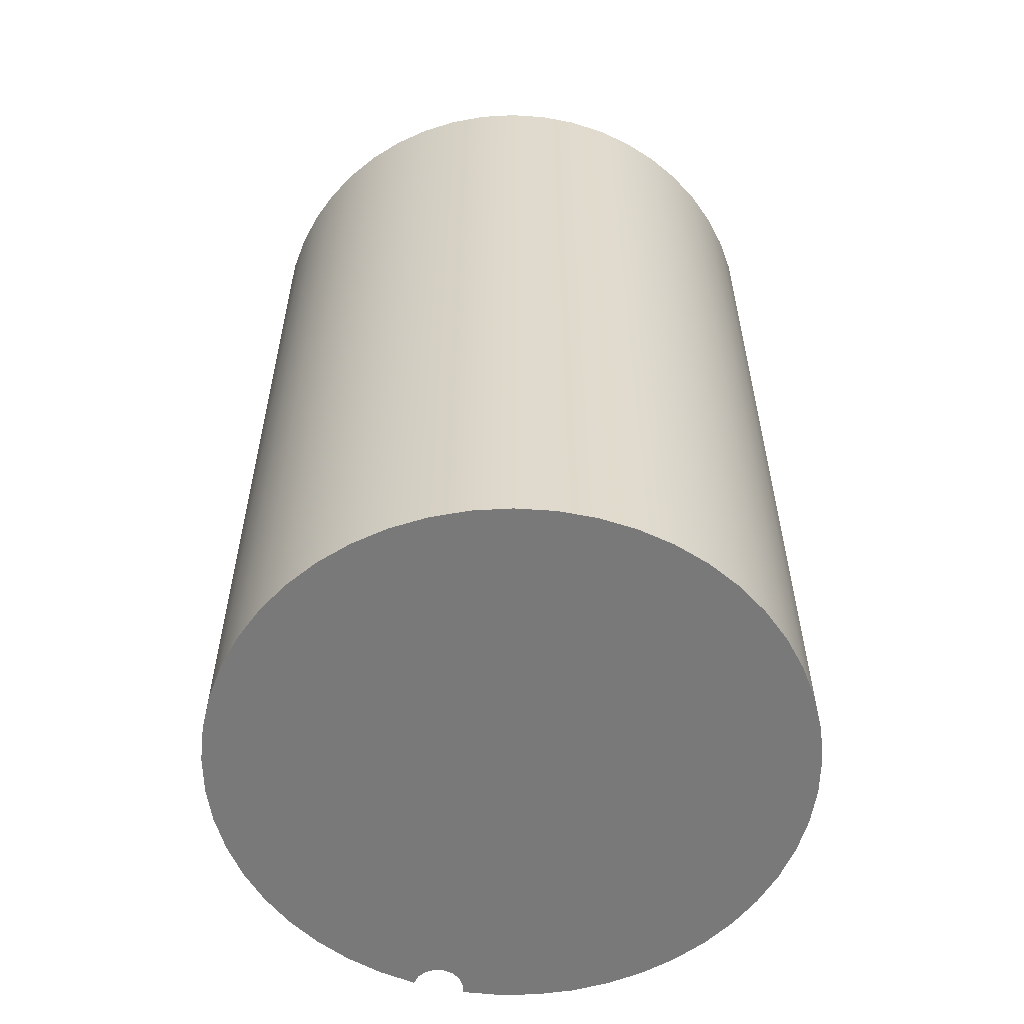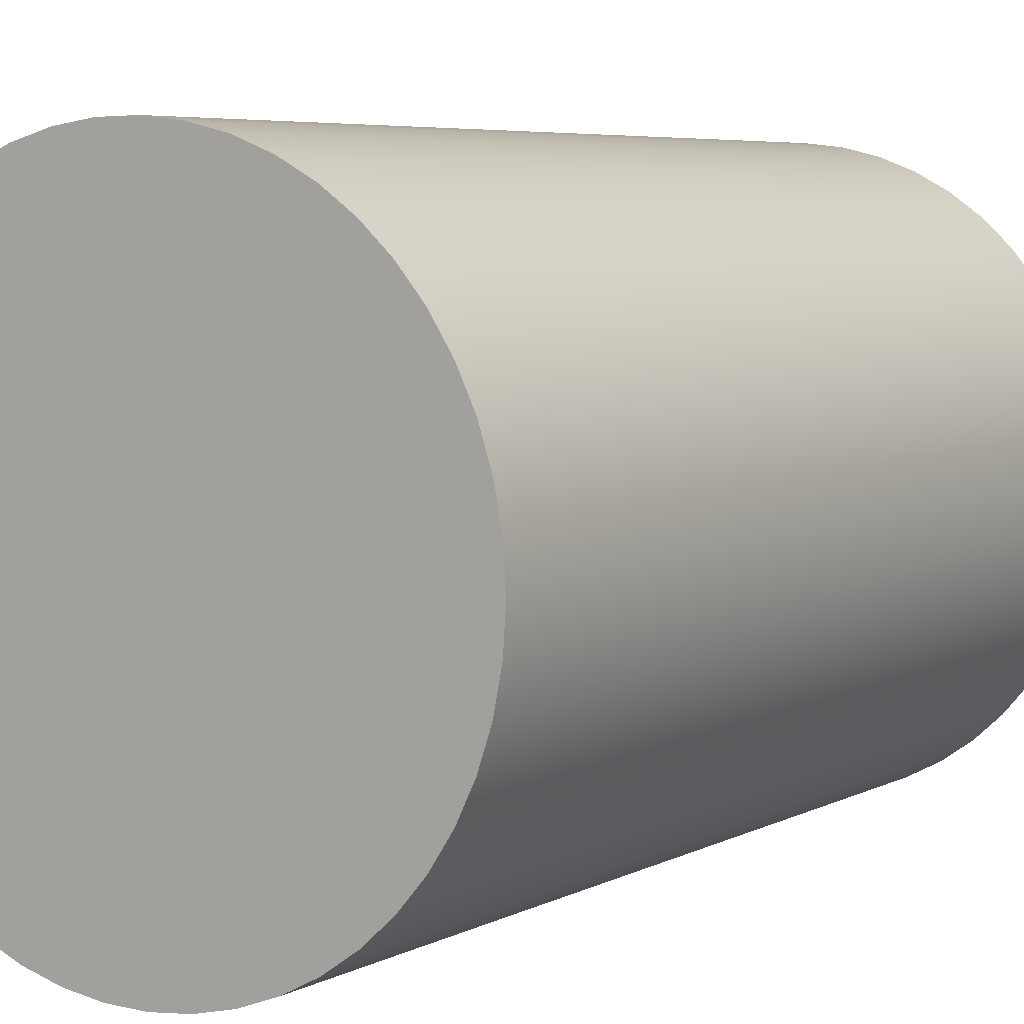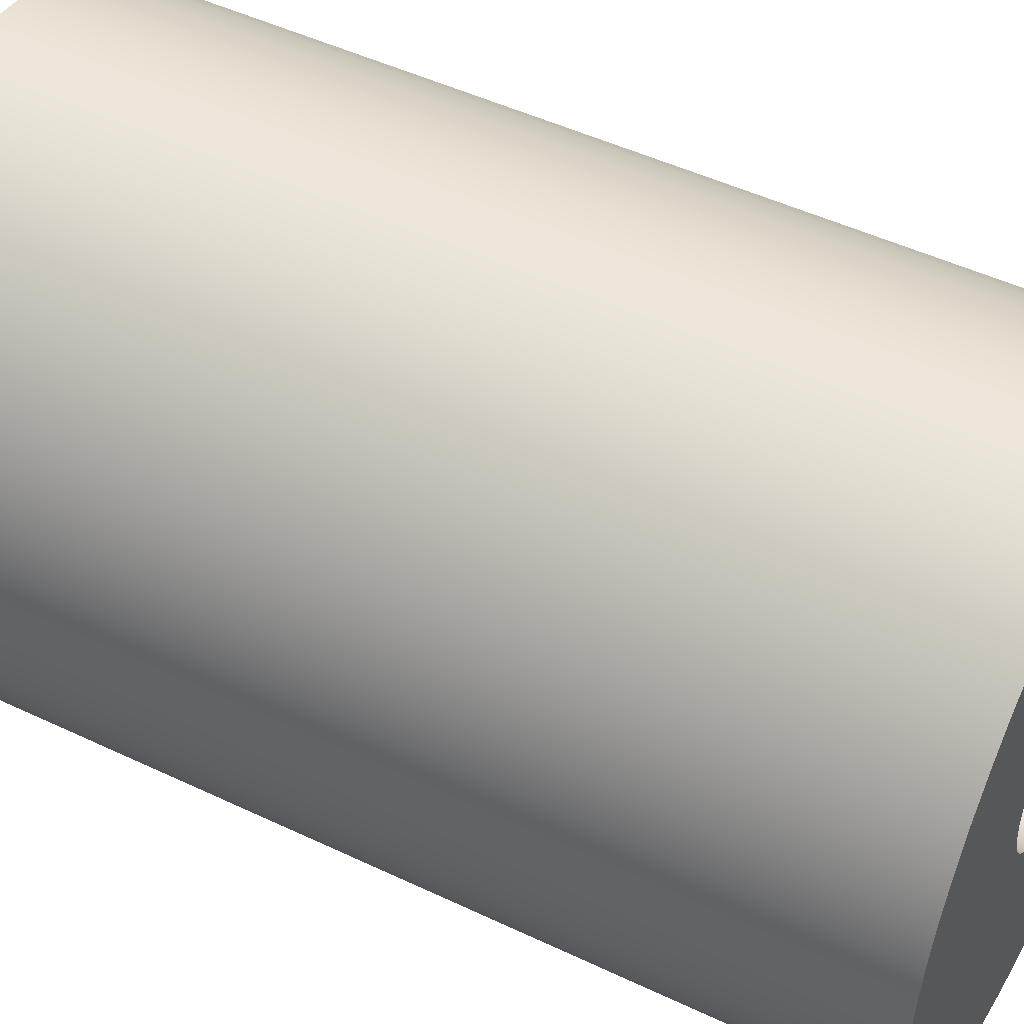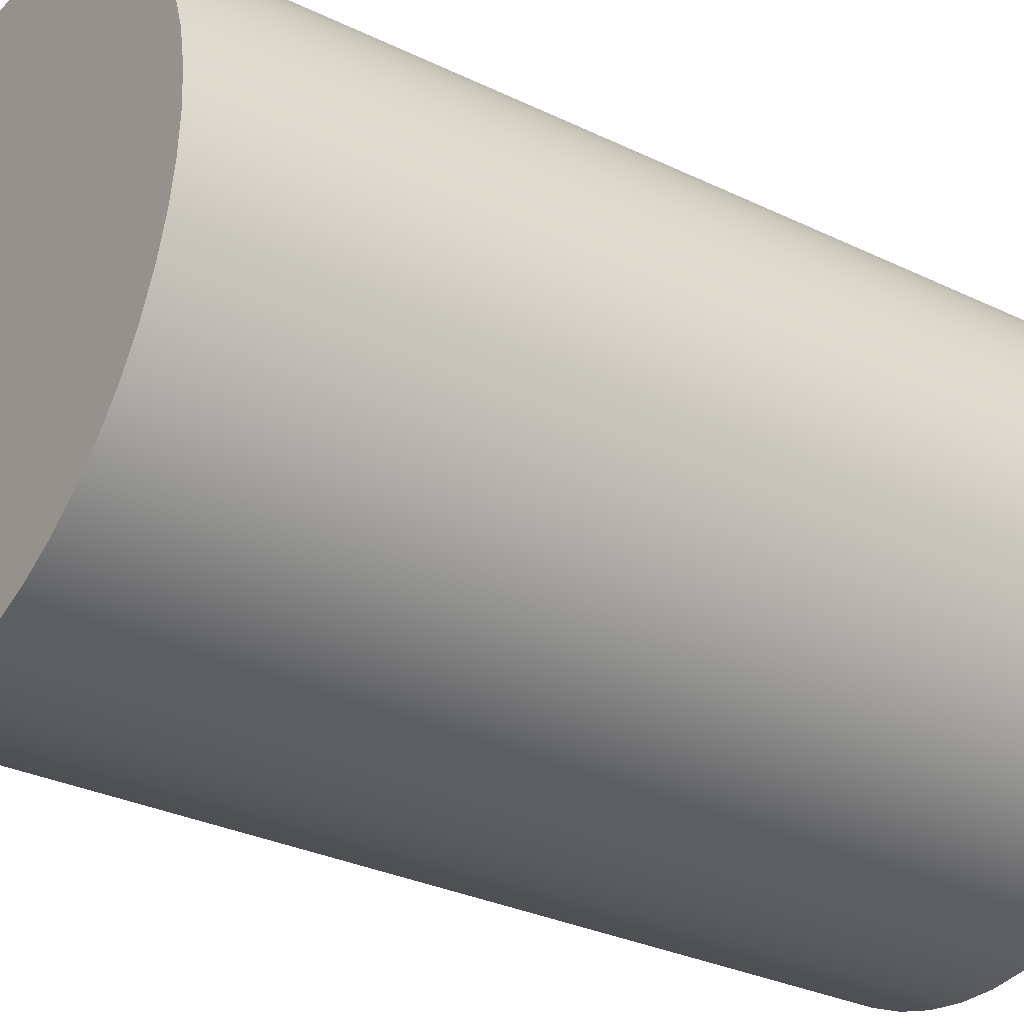
<metadata>
{"format":"obj","ext":"obj","renderer":"f3d","projection":"perspective","resolution":1024,"background":"white","views":[{"elev":-57.8,"azim":-104.7,"up":"+Z"},{"elev":5.5,"azim":-147.1,"up":"+Y"},{"elev":48.4,"azim":-62.0,"up":"+Y"},{"elev":-30.7,"azim":-124.8,"up":"+Y"}]}
</metadata>
<code>
v 0.075 9.185e-18 0.52
v 0.07312 -0.01669 0.52
v 0.06757 -0.03254 0.52
v 0.05864 -0.04676 0.52
v 0.04676 -0.05864 0.52
v 0.03254 -0.06757 0.52
v 0.01669 -0.07312 0.52
v -4.592e-18 -0.075 0.52
v -0.01669 -0.07312 0.52
v -0.03254 -0.06757 0.52
v -0.04676 -0.05864 0.52
v -0.05864 -0.04676 0.52
v -0.06757 -0.03254 0.52
v -0.07312 -0.01669 0.52
v -0.075 0 0.52
v -0.07312 0.01669 0.52
v -0.06757 0.03254 0.52
v -0.05864 0.04676 0.52
v -0.04676 0.05864 0.52
v -0.03254 0.06757 0.52
v -0.01669 0.07312 0.52
v -4.592e-18 0.075 0.52
v 0.01669 0.07312 0.52
v 0.03254 0.06757 0.52
v 0.04676 0.05864 0.52
v 0.05864 0.04676 0.52
v 0.06757 0.03254 0.52
v 0.07312 0.01669 0.52
v 0.075 9.185e-18 0.72
v 0.07312 0.01669 0.72
v 0.06757 0.03254 0.72
v 0.05864 0.04676 0.72
v 0.04676 0.05864 0.72
v 0.03254 0.06757 0.72
v 0.01669 0.07312 0.72
v -4.592e-18 0.075 0.72
v -0.01669 0.07312 0.72
v -0.03254 0.06757 0.72
v -0.04676 0.05864 0.72
v -0.05864 0.04676 0.72
v -0.06757 0.03254 0.72
v -0.07312 0.01669 0.72
v -0.075 0 0.72
v -0.07312 -0.01669 0.72
v -0.06757 -0.03254 0.72
v -0.05864 -0.04676 0.72
v -0.04676 -0.05864 0.72
v -0.03254 -0.06757 0.72
v -0.01669 -0.07312 0.72
v -4.592e-18 -0.075 0.72
v 0.01669 -0.07312 0.72
v 0.03254 -0.06757 0.72
v 0.04676 -0.05864 0.72
v 0.05864 -0.04676 0.72
v 0.06757 -0.03254 0.72
v 0.07312 -0.01669 0.72
v 0.075 9.185e-18 0.52
v 0.075 9.185e-18 0.72
v 0.075 9.185e-18 0.52
v 0.07312 0.01669 0.52
v 0.06757 0.03254 0.52
v 0.05864 0.04676 0.52
v 0.04676 0.05864 0.52
v 0.03254 0.06757 0.52
v 0.01669 0.07312 0.52
v -4.592e-18 0.075 0.52
v -0.01669 0.07312 0.52
v -0.03254 0.06757 0.52
v -0.04676 0.05864 0.52
v -0.05864 0.04676 0.52
v -0.06757 0.03254 0.52
v -0.07312 0.01669 0.52
v -0.075 0 0.52
v -0.07312 -0.01669 0.52
v -0.06757 -0.03254 0.52
v -0.05864 -0.04676 0.52
v -0.04676 -0.05864 0.52
v -0.03254 -0.06757 0.52
v -0.01669 -0.07312 0.52
v -4.592e-18 -0.075 0.52
v 0.01669 -0.07312 0.52
v 0.03254 -0.06757 0.52
v 0.04676 -0.05864 0.52
v 0.05864 -0.04676 0.52
v 0.06757 -0.03254 0.52
v 0.07312 -0.01669 0.52
v 0.2291 0.0205 0.72
v 0.2217 0.01872 0.72
v 0.2155 0.01432 0.72
v 0.2114 0.007934 0.72
v 0.21 0.0004784 0.72
v 0.2115 -0.006971 0.72
v 0.2156 -0.01334 0.72
v 0.2218 -0.01771 0.72
v 0.2292 -0.01946 0.72
v 0.2292 -0.01946 0
v 0.2218 -0.01771 0
v 0.2156 -0.01334 0
v 0.2115 -0.006971 0
v 0.21 0.0004784 0
v 0.2114 0.007934 0
v 0.2155 0.01432 0
v 0.2217 0.01872 0
v 0.2291 0.0205 0
v 0.2291 0.0205 0.72
v 0.2291 0.0205 0
v 0.2246 0.04942 0
v 0.2165 0.07753 0
v 0.2049 0.1044 0
v 0.19 0.1296 0
v 0.1721 0.1526 0
v 0.1513 0.1732 0
v 0.1281 0.191 0
v 0.1028 0.2058 0
v 0.07585 0.2171 0
v 0.04767 0.225 0
v 0.01873 0.2292 0
v -0.01052 0.2298 0
v -0.0396 0.2266 0
v -0.06804 0.2197 0
v -0.09538 0.2093 0
v -0.1212 0.1955 0
v -0.145 0.1785 0
v -0.1665 0.1587 0
v -0.1853 0.1363 0
v -0.2011 0.1116 0
v -0.2136 0.08522 0
v -0.2227 0.05741 0
v -0.2282 0.02867 0
v -0.23 -0.000524 0
v -0.2281 -0.02971 0
v -0.2225 -0.05842 0
v -0.2132 -0.08619 0
v -0.2006 -0.1126 0
v -0.1847 -0.1371 0
v -0.1658 -0.1594 0
v -0.1442 -0.1792 0
v -0.1203 -0.196 0
v -0.09442 -0.2097 0
v -0.06704 -0.22 0
v -0.03857 -0.2267 0
v -0.009476 -0.2298 0
v 0.01977 -0.2291 0
v 0.0487 -0.2248 0
v 0.07683 -0.2168 0
v 0.1037 -0.2053 0
v 0.1289 -0.1905 0
v 0.1521 -0.1725 0
v 0.1728 -0.1518 0
v 0.1906 -0.1287 0
v 0.2054 -0.1035 0
v 0.2169 -0.07654 0
v 0.2249 -0.04839 0
v 0.2292 -0.01946 0
v 0.2292 -0.01946 0.72
v 0.2249 -0.04839 0.72
v 0.2169 -0.07654 0.72
v 0.2054 -0.1035 0.72
v 0.1906 -0.1287 0.72
v 0.1728 -0.1518 0.72
v 0.1521 -0.1725 0.72
v 0.1289 -0.1905 0.72
v 0.1037 -0.2053 0.72
v 0.07683 -0.2168 0.72
v 0.0487 -0.2248 0.72
v 0.01977 -0.2291 0.72
v -0.009476 -0.2298 0.72
v -0.03857 -0.2267 0.72
v -0.06704 -0.22 0.72
v -0.09442 -0.2097 0.72
v -0.1203 -0.196 0.72
v -0.1442 -0.1792 0.72
v -0.1658 -0.1594 0.72
v -0.1847 -0.1371 0.72
v -0.2006 -0.1126 0.72
v -0.2132 -0.08619 0.72
v -0.2225 -0.05842 0.72
v -0.2281 -0.02971 0.72
v -0.23 -0.000524 0.72
v -0.2282 0.02867 0.72
v -0.2227 0.05741 0.72
v -0.2136 0.08522 0.72
v -0.2011 0.1116 0.72
v -0.1853 0.1363 0.72
v -0.1665 0.1587 0.72
v -0.145 0.1785 0.72
v -0.1212 0.1955 0.72
v -0.09538 0.2093 0.72
v -0.06804 0.2197 0.72
v -0.0396 0.2266 0.72
v -0.01052 0.2298 0.72
v 0.01873 0.2292 0.72
v 0.04767 0.225 0.72
v 0.07585 0.2171 0.72
v 0.1028 0.2058 0.72
v 0.1281 0.191 0.72
v 0.1513 0.1732 0.72
v 0.1721 0.1526 0.72
v 0.19 0.1296 0.72
v 0.2049 0.1044 0.72
v 0.2165 0.07753 0.72
v 0.2246 0.04942 0.72
v 0.2291 0.0205 0
v 0.2217 0.01872 0
v 0.2155 0.01432 0
v 0.2114 0.007934 0
v 0.21 0.0004784 0
v 0.2115 -0.006971 0
v 0.2156 -0.01334 0
v 0.2218 -0.01771 0
v 0.2292 -0.01946 0
v 0.2249 -0.04839 0
v 0.2169 -0.07654 0
v 0.2054 -0.1035 0
v 0.1906 -0.1287 0
v 0.1728 -0.1518 0
v 0.1521 -0.1725 0
v 0.1289 -0.1905 0
v 0.1037 -0.2053 0
v 0.07683 -0.2168 0
v 0.0487 -0.2248 0
v 0.01977 -0.2291 0
v -0.009476 -0.2298 0
v -0.03857 -0.2267 0
v -0.06704 -0.22 0
v -0.09442 -0.2097 0
v -0.1203 -0.196 0
v -0.1442 -0.1792 0
v -0.1658 -0.1594 0
v -0.1847 -0.1371 0
v -0.2006 -0.1126 0
v -0.2132 -0.08619 0
v -0.2225 -0.05842 0
v -0.2281 -0.02971 0
v -0.23 -0.000524 0
v -0.2282 0.02867 0
v -0.2227 0.05741 0
v -0.2136 0.08522 0
v -0.2011 0.1116 0
v -0.1853 0.1363 0
v -0.1665 0.1587 0
v -0.145 0.1785 0
v -0.1212 0.1955 0
v -0.09538 0.2093 0
v -0.06804 0.2197 0
v -0.0396 0.2266 0
v -0.01052 0.2298 0
v 0.01873 0.2292 0
v 0.04767 0.225 0
v 0.07585 0.2171 0
v 0.1028 0.2058 0
v 0.1281 0.191 0
v 0.1513 0.1732 0
v 0.1721 0.1526 0
v 0.19 0.1296 0
v 0.2049 0.1044 0
v 0.2165 0.07753 0
v 0.2246 0.04942 0
v 0.075 9.185e-18 0.72
v 0.07312 -0.01669 0.72
v 0.06757 -0.03254 0.72
v 0.05864 -0.04676 0.72
v 0.04676 -0.05864 0.72
v 0.03254 -0.06757 0.72
v 0.01669 -0.07312 0.72
v -4.592e-18 -0.075 0.72
v -0.01669 -0.07312 0.72
v -0.03254 -0.06757 0.72
v -0.04676 -0.05864 0.72
v -0.05864 -0.04676 0.72
v -0.06757 -0.03254 0.72
v -0.07312 -0.01669 0.72
v -0.075 0 0.72
v -0.07312 0.01669 0.72
v -0.06757 0.03254 0.72
v -0.05864 0.04676 0.72
v -0.04676 0.05864 0.72
v -0.03254 0.06757 0.72
v -0.01669 0.07312 0.72
v -4.592e-18 0.075 0.72
v 0.01669 0.07312 0.72
v 0.03254 0.06757 0.72
v 0.04676 0.05864 0.72
v 0.05864 0.04676 0.72
v 0.06757 0.03254 0.72
v 0.07312 0.01669 0.72
v 0.2292 -0.01946 0.72
v 0.2218 -0.01771 0.72
v 0.2156 -0.01334 0.72
v 0.2115 -0.006971 0.72
v 0.21 0.0004784 0.72
v 0.2114 0.007934 0.72
v 0.2155 0.01432 0.72
v 0.2217 0.01872 0.72
v 0.2291 0.0205 0.72
v 0.2246 0.04942 0.72
v 0.2165 0.07753 0.72
v 0.2049 0.1044 0.72
v 0.19 0.1296 0.72
v 0.1721 0.1526 0.72
v 0.1513 0.1732 0.72
v 0.1281 0.191 0.72
v 0.1028 0.2058 0.72
v 0.07585 0.2171 0.72
v 0.04767 0.225 0.72
v 0.01873 0.2292 0.72
v -0.01052 0.2298 0.72
v -0.0396 0.2266 0.72
v -0.06804 0.2197 0.72
v -0.09538 0.2093 0.72
v -0.1212 0.1955 0.72
v -0.145 0.1785 0.72
v -0.1665 0.1587 0.72
v -0.1853 0.1363 0.72
v -0.2011 0.1116 0.72
v -0.2136 0.08522 0.72
v -0.2227 0.05741 0.72
v -0.2282 0.02867 0.72
v -0.23 -0.000524 0.72
v -0.2281 -0.02971 0.72
v -0.2225 -0.05842 0.72
v -0.2132 -0.08619 0.72
v -0.2006 -0.1126 0.72
v -0.1847 -0.1371 0.72
v -0.1658 -0.1594 0.72
v -0.1442 -0.1792 0.72
v -0.1203 -0.196 0.72
v -0.09442 -0.2097 0.72
v -0.06704 -0.22 0.72
v -0.03857 -0.2267 0.72
v -0.009476 -0.2298 0.72
v 0.01977 -0.2291 0.72
v 0.0487 -0.2248 0.72
v 0.07683 -0.2168 0.72
v 0.1037 -0.2053 0.72
v 0.1289 -0.1905 0.72
v 0.1521 -0.1725 0.72
v 0.1728 -0.1518 0.72
v 0.1906 -0.1287 0.72
v 0.2054 -0.1035 0.72
v 0.2169 -0.07654 0.72
v 0.2249 -0.04839 0.72
g cd407e34-e36f-11ea-985d-54bf646e7e1f
f 2 56 1
f 1 56 58
f 57 29 28
f 28 29 30
f 28 30 27
f 27 30 31
f 27 31 26
f 26 31 32
f 26 32 25
f 25 32 33
f 25 33 24
f 24 33 34
f 24 34 23
f 23 34 35
f 23 35 22
f 22 35 36
f 22 36 21
f 21 36 37
f 21 37 20
f 20 37 38
f 20 38 19
f 19 38 39
f 19 39 18
f 18 39 40
f 18 40 17
f 17 40 41
f 17 41 16
f 16 41 42
f 16 42 15
f 15 42 43
f 15 43 14
f 14 43 44
f 14 44 13
f 13 44 45
f 13 45 12
f 12 45 46
f 12 46 11
f 11 46 47
f 11 47 10
f 10 47 48
f 10 48 9
f 9 48 49
f 9 49 8
f 8 49 50
f 8 50 7
f 7 50 51
f 7 51 6
f 6 51 52
f 6 52 5
f 5 52 53
f 5 53 4
f 4 53 54
f 4 54 3
f 3 54 55
f 3 55 2
f 2 55 56
g cd422bd0-e36f-11ea-b8da-54bf646e7e1f
f 60 72 59
f 59 72 73
f 59 73 86
f 86 73 74
f 86 74 85
f 85 74 75
f 85 75 84
f 84 75 76
f 84 76 83
f 83 76 77
f 83 77 82
f 82 77 78
f 82 78 81
f 81 78 79
f 81 79 80
f 72 60 71
f 71 60 61
f 71 61 70
f 70 61 62
f 70 62 69
f 69 62 63
f 69 63 68
f 68 63 64
f 68 64 67
f 67 64 65
f 67 65 66
g ccff7cf0-e36f-11ea-b857-54bf646e7e1f
f 104 87 103
f 103 87 88
f 103 88 89
f 103 89 102
f 102 89 90
f 102 90 101
f 101 90 91
f 101 91 100
f 100 91 92
f 100 92 99
f 99 92 93
f 99 93 98
f 98 93 94
f 98 94 97
f 97 94 96
f 96 94 95
g ccb3f458-e36f-11ea-a6fa-54bf646e7e1f
f 105 106 202
f 202 106 107
f 202 107 201
f 201 107 108
f 201 108 200
f 200 108 109
f 200 109 199
f 199 109 110
f 199 110 198
f 198 110 111
f 198 111 197
f 197 111 112
f 197 112 196
f 196 112 113
f 196 113 195
f 195 113 114
f 195 114 194
f 194 114 115
f 194 115 193
f 193 115 116
f 193 116 192
f 192 116 117
f 192 117 191
f 191 117 118
f 191 118 190
f 190 118 119
f 190 119 189
f 189 119 120
f 189 120 188
f 188 120 121
f 188 121 187
f 187 121 122
f 187 122 186
f 186 122 123
f 186 123 185
f 185 123 124
f 185 124 184
f 184 124 125
f 184 125 183
f 183 125 126
f 183 126 182
f 182 126 127
f 182 127 181
f 181 127 128
f 181 128 180
f 180 128 129
f 180 129 179
f 179 129 130
f 179 130 178
f 178 130 131
f 178 131 177
f 177 131 132
f 177 132 176
f 176 132 133
f 176 133 175
f 175 133 134
f 175 134 174
f 174 134 135
f 174 135 173
f 173 135 136
f 173 136 172
f 172 136 137
f 172 137 171
f 171 137 138
f 171 138 170
f 170 138 139
f 170 139 169
f 169 139 140
f 169 140 168
f 168 140 141
f 168 141 167
f 167 141 142
f 167 142 166
f 166 142 143
f 166 143 165
f 165 143 144
f 165 144 164
f 164 144 145
f 164 145 163
f 163 145 146
f 163 146 162
f 162 146 147
f 162 147 161
f 161 147 148
f 161 148 160
f 160 148 149
f 160 149 159
f 159 149 150
f 159 150 158
f 158 150 151
f 158 151 157
f 157 151 152
f 157 152 156
f 156 152 153
f 156 153 155
f 155 153 154
g ccb88852-e36f-11ea-ad2a-54bf646e7e1f
f 203 204 258
f 258 204 205
f 258 205 257
f 257 205 206
f 257 206 256
f 256 206 255
f 255 206 254
f 254 206 253
f 253 206 207
f 253 207 252
f 252 207 251
f 251 207 250
f 250 207 249
f 249 207 248
f 248 207 247
f 247 207 246
f 246 207 245
f 245 207 244
f 244 207 243
f 243 207 242
f 242 207 241
f 241 207 240
f 240 207 239
f 239 207 238
f 238 207 237
f 237 207 236
f 236 207 235
f 235 207 234
f 234 207 233
f 233 207 232
f 232 207 231
f 231 207 230
f 230 207 229
f 229 207 228
f 228 207 227
f 227 207 226
f 226 207 225
f 225 207 224
f 224 207 223
f 223 207 222
f 222 207 221
f 221 207 220
f 220 207 219
f 219 207 218
f 218 207 217
f 217 207 208
f 217 208 216
f 216 208 215
f 215 208 214
f 214 208 213
f 213 208 209
f 213 209 212
f 212 209 210
f 212 210 211
g ccb6b376-e36f-11ea-a15a-54bf646e7e1f
f 286 259 291
f 291 259 260
f 291 260 290
f 290 260 341
f 290 341 289
f 289 341 342
f 289 342 288
f 288 342 287
f 260 261 341
f 341 261 340
f 340 261 339
f 339 261 262
f 339 262 338
f 338 262 337
f 337 262 263
f 337 263 336
f 336 263 264
f 336 264 335
f 335 264 334
f 334 264 265
f 334 265 333
f 333 265 332
f 332 265 266
f 332 266 331
f 331 266 330
f 330 266 267
f 330 267 329
f 329 267 268
f 329 268 328
f 328 268 327
f 327 268 269
f 327 269 326
f 326 269 325
f 325 269 270
f 325 270 324
f 324 270 323
f 323 270 271
f 323 271 322
f 322 271 272
f 322 272 321
f 321 272 320
f 320 272 273
f 320 273 319
f 319 273 318
f 318 273 274
f 318 274 317
f 317 274 316
f 316 274 275
f 316 275 315
f 315 275 276
f 315 276 314
f 314 276 313
f 313 276 277
f 313 277 312
f 312 277 311
f 311 277 278
f 311 278 310
f 310 278 309
f 309 278 279
f 309 279 308
f 308 279 280
f 308 280 307
f 307 280 306
f 306 280 281
f 306 281 305
f 305 281 304
f 304 281 282
f 304 282 303
f 303 282 302
f 302 282 283
f 302 283 301
f 301 283 300
f 300 283 284
f 300 284 299
f 299 284 285
f 299 285 298
f 298 285 297
f 297 285 286
f 297 286 292
f 292 286 291
f 292 293 297
f 297 293 296
f 296 293 294
f 296 294 295

</code>
